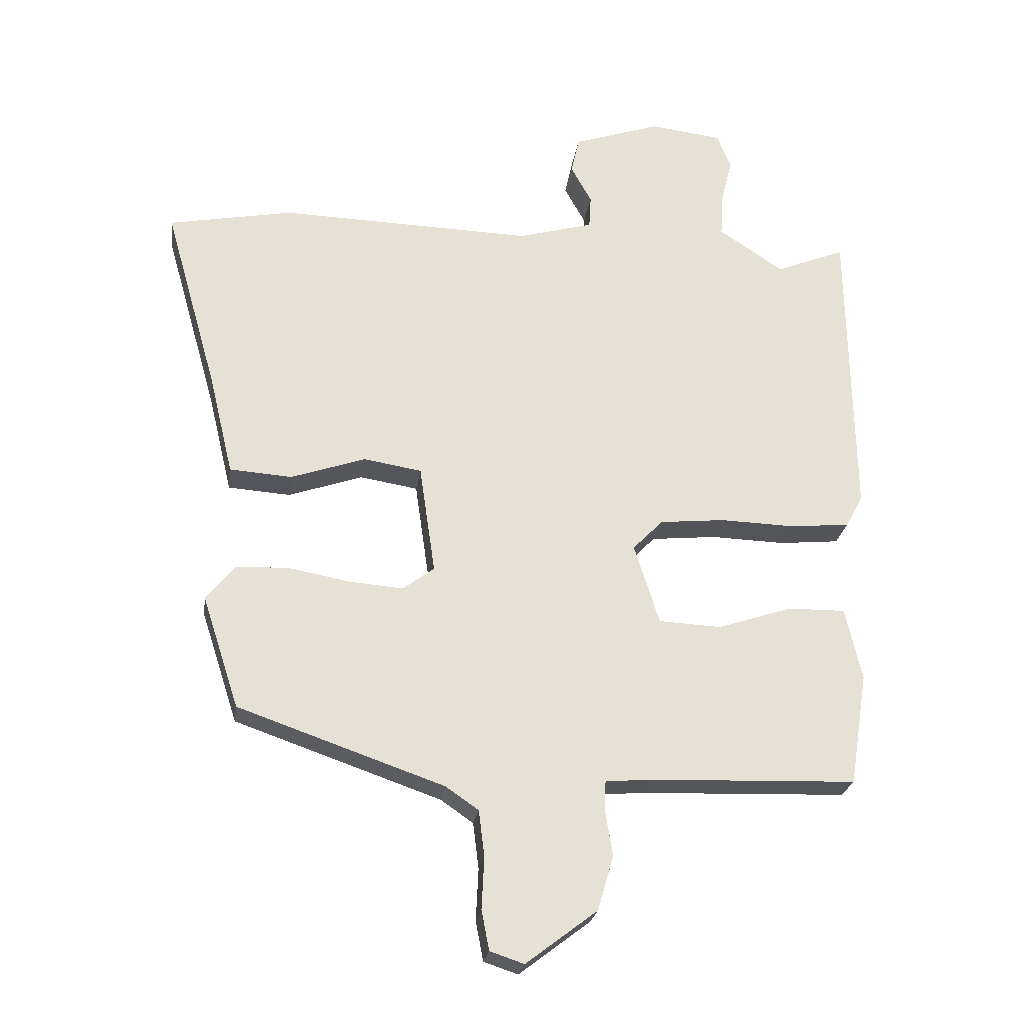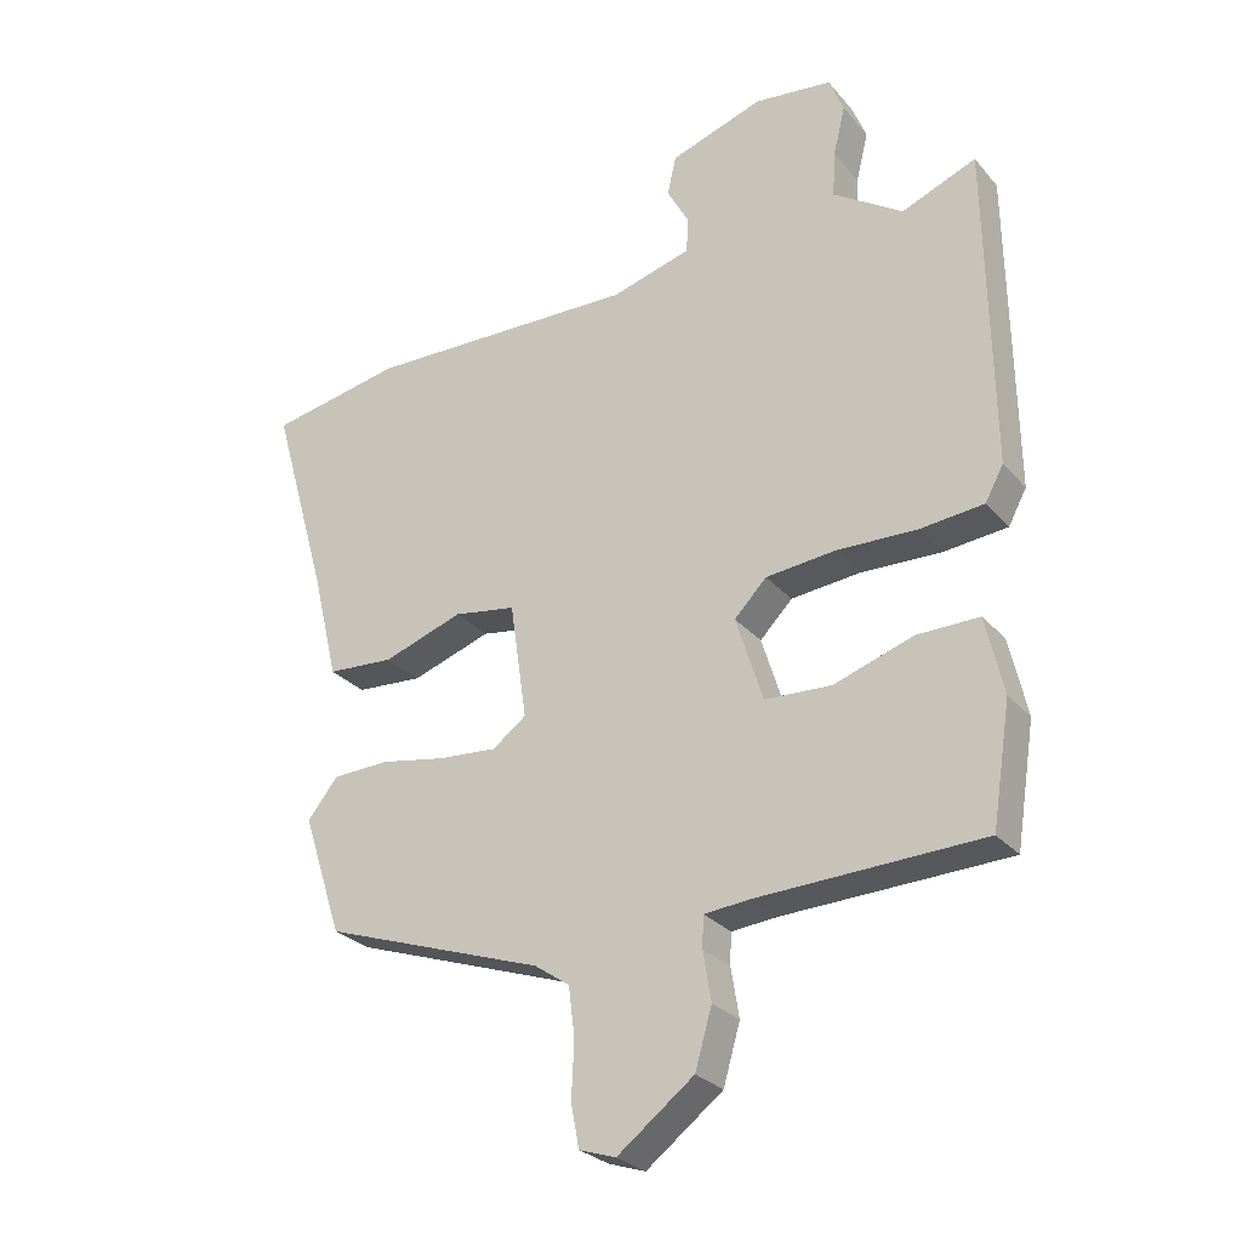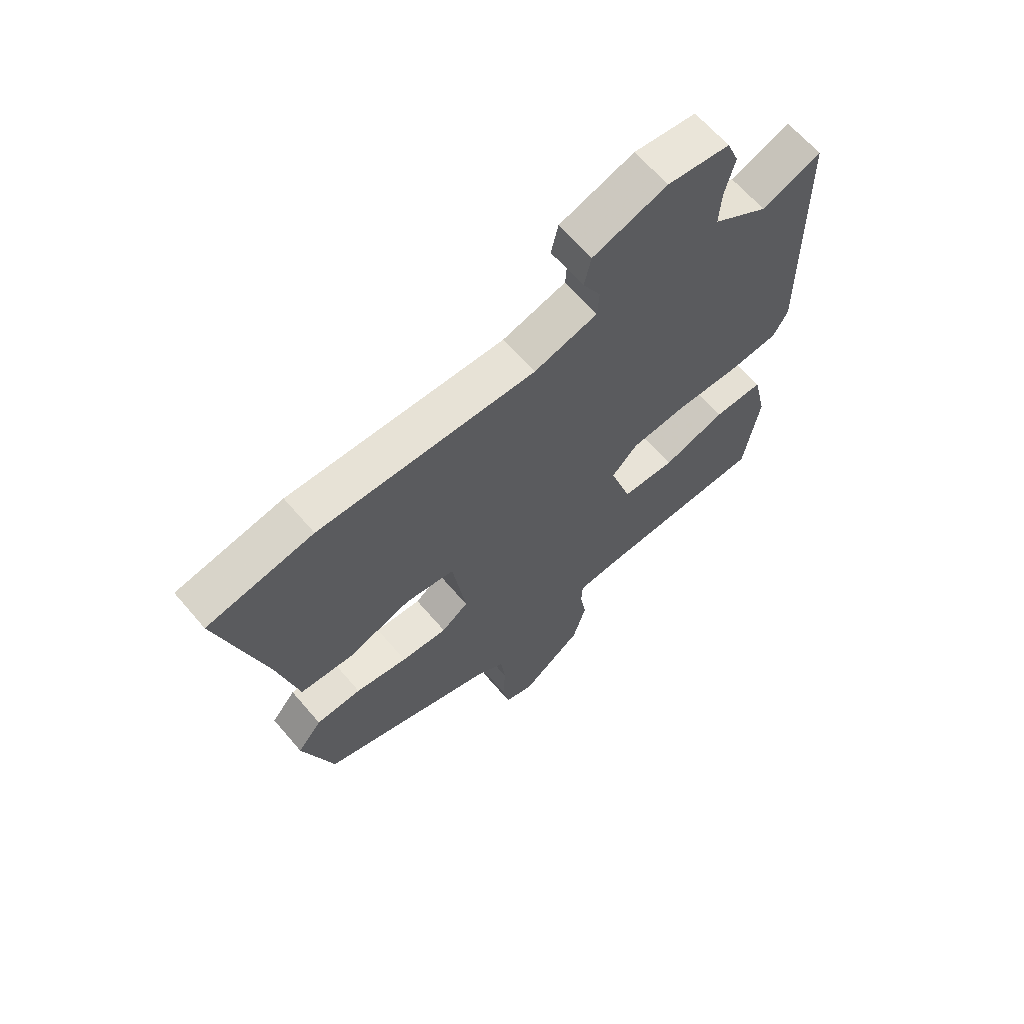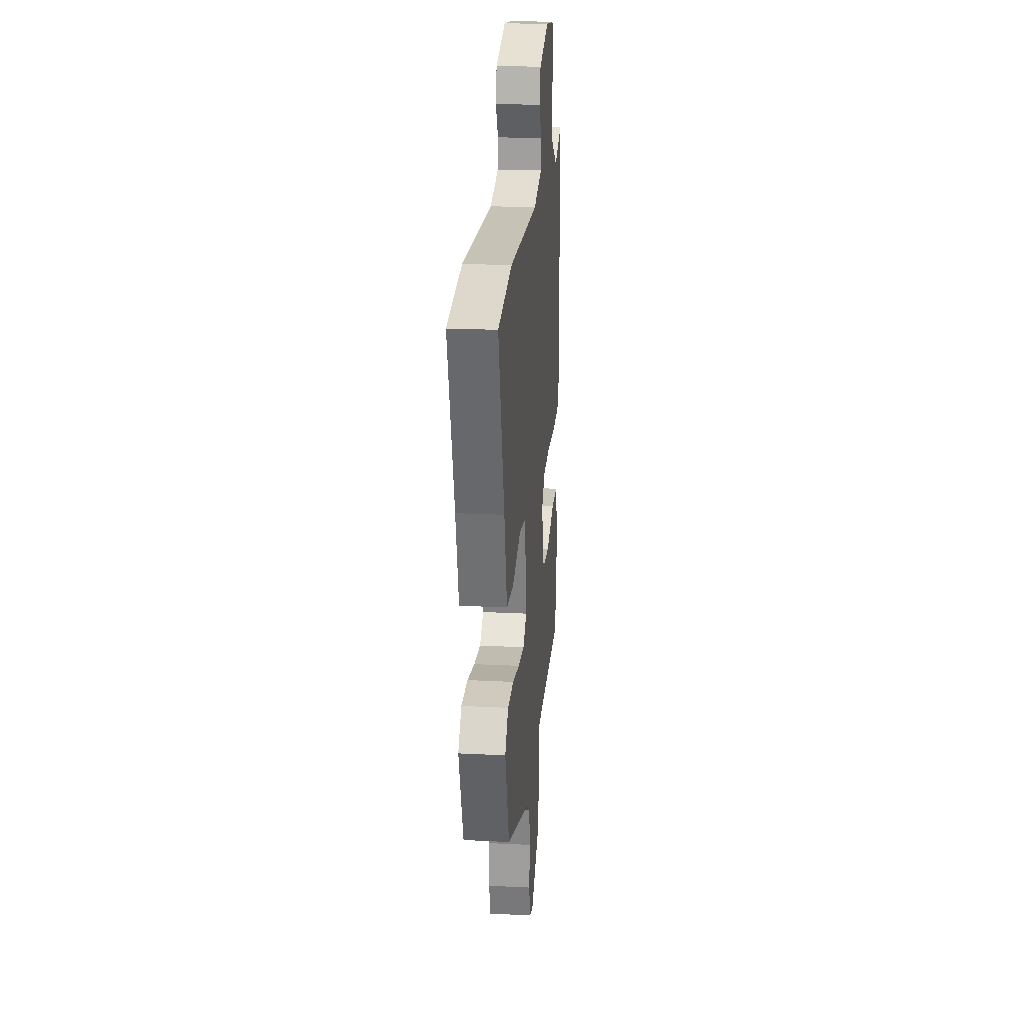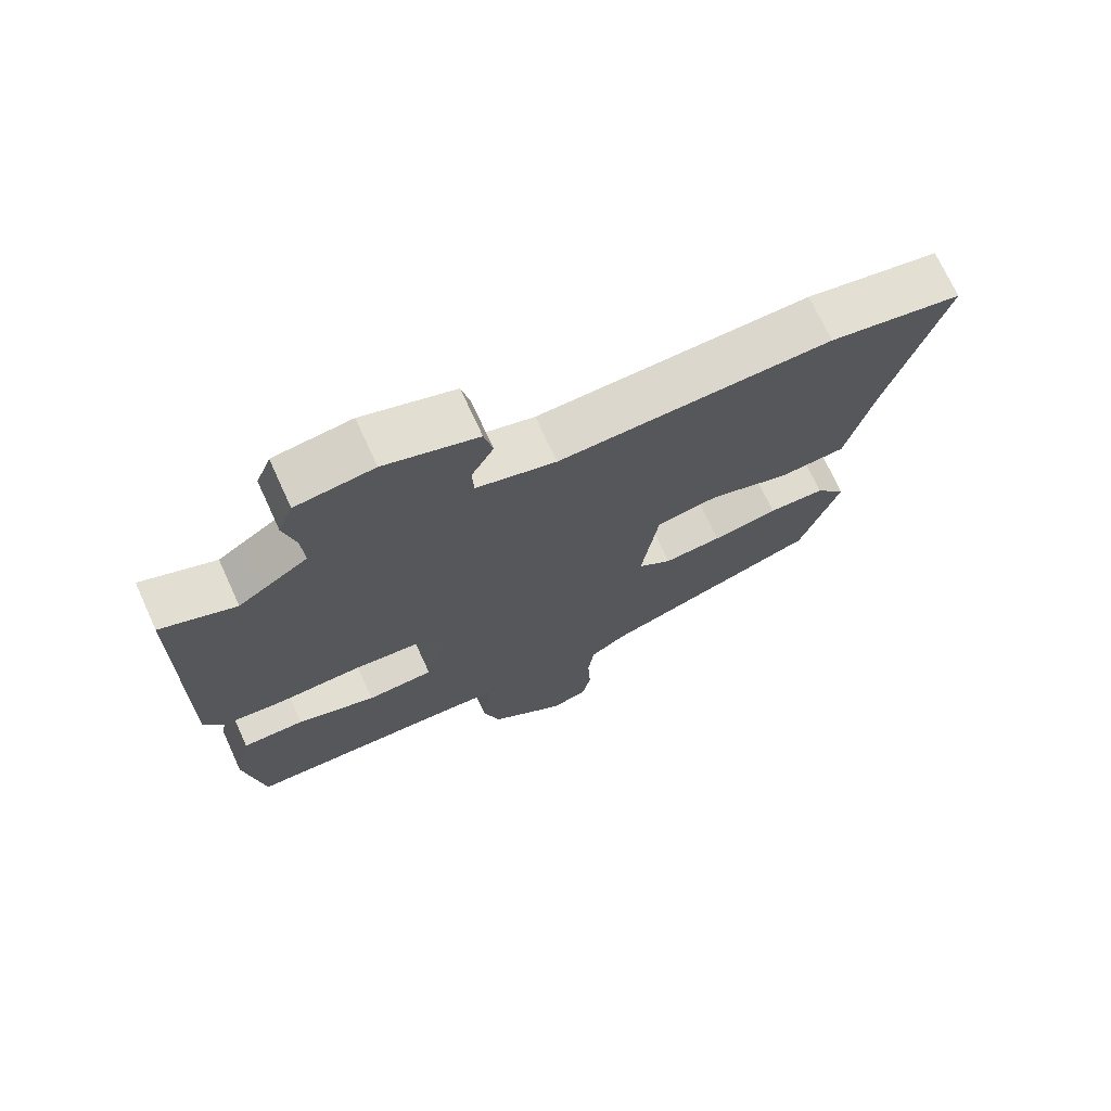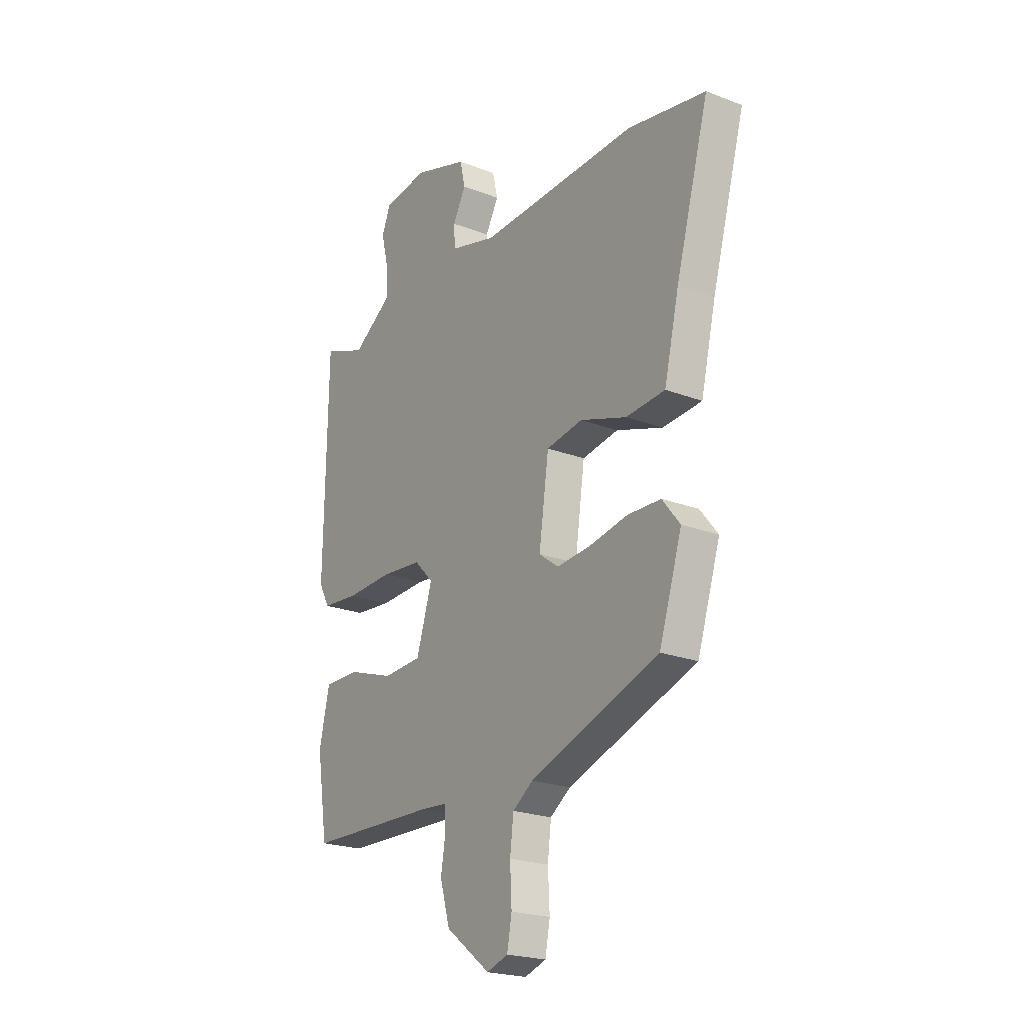
<metadata>
{"format":"obj","ext":"obj","renderer":"f3d","projection":"perspective","resolution":1024,"background":"white","views":[{"elev":-24.4,"azim":-8.0,"up":"+Z"},{"elev":-27.7,"azim":31.7,"up":"+Z"},{"elev":64.6,"azim":-40.5,"up":"+Z"},{"elev":21.0,"azim":-84.8,"up":"+Z"},{"elev":71.8,"azim":155.4,"up":"+Z"},{"elev":-22.2,"azim":-123.6,"up":"+Z"}]}
</metadata>
<code>
v -0.477 0.07 -0.383
v -0.535 0.07 -0.205
v -0.49 0.07 -0.149
v -0.406 0.07 -0.146
v -0.309 0.07 -0.164
v -0.223 0.07 -0.171
v -0.173 0.07 -0.134
v -0.198 0.07 0.039
v -0.29 0.07 0.054
v -0.408 0.07 0.014
v -0.507 0.07 0.021
v -0.545 0.07 0.18
v -0.629 0.07 0.476
v -0.432 0.07 0.513
v -0.028 0.07 0.501
v 0.09 0.07 0.534
v 0.093 0.07 0.586
v 0.06 0.07 0.646
v 0.073 0.07 0.704
v 0.211 0.07 0.75
v 0.326 0.07 0.736
v 0.348 0.07 0.681
v 0.33 0.07 0.608
v 0.326 0.07 0.54
v 0.39 0.07 0.498
v 0.429 0.07 0.472
v 0.539 0.07 0.516
v 0.546 0.07 0.037
v 0.519 0.07 -0.013
v 0.425 0.07 -0.022
v 0.306 0.07 -0.018
v 0.203 0.07 -0.028
v 0.155 0.07 -0.077
v 0.195 0.07 -0.204
v 0.294 0.07 -0.209
v 0.411 0.07 -0.17
v 0.503 0.07 -0.169
v 0.529 0.07 -0.284
v 0.501 0.07 -0.461
v 0.17 0.07 -0.472
v 0.101 0.07 -0.478
v 0.099 0.07 -0.524
v 0.111 0.07 -0.597
v 0.086 0.07 -0.683
v -0.027 0.07 -0.769
v -0.081 0.07 -0.751
v -0.093 0.07 -0.688
v -0.089 0.07 -0.606
v -0.098 0.07 -0.533
v -0.15 0.07 -0.497
v -0.477 0 -0.383
v -0.535 0 -0.205
v -0.49 0 -0.149
v -0.406 0 -0.146
v -0.309 0 -0.164
v -0.223 0 -0.171
v -0.173 0 -0.134
v -0.198 0 0.039
v -0.29 0 0.054
v -0.408 0 0.014
v -0.507 0 0.021
v -0.545 0 0.18
v -0.629 0 0.476
v -0.432 0 0.513
v -0.028 0 0.501
v 0.09 0 0.534
v 0.093 0 0.586
v 0.06 0 0.646
v 0.073 0 0.704
v 0.211 0 0.75
v 0.326 0 0.736
v 0.348 0 0.681
v 0.33 0 0.608
v 0.326 0 0.54
v 0.39 0 0.498
v 0.429 0 0.472
v 0.539 0 0.516
v 0.546 0 0.037
v 0.519 0 -0.013
v 0.425 0 -0.022
v 0.306 0 -0.018
v 0.203 0 -0.028
v 0.155 0 -0.077
v 0.195 0 -0.204
v 0.294 0 -0.209
v 0.411 0 -0.17
v 0.503 0 -0.169
v 0.529 0 -0.284
v 0.501 0 -0.461
v 0.17 0 -0.472
v 0.101 0 -0.478
v 0.099 0 -0.524
v 0.111 0 -0.597
v 0.086 0 -0.683
v -0.027 0 -0.769
v -0.081 0 -0.751
v -0.093 0 -0.688
v -0.089 0 -0.606
v -0.098 0 -0.533
v -0.15 0 -0.497
f 46 47 48
f 45 46 48
f 44 45 48
f 43 44 48
f 42 43 48
f 41 42 48 49
f 38 39 40
f 37 38 40
f 36 37 40
f 35 36 40
f 34 35 40 41
f 41 49 50
f 34 41 50
f 33 34 50
f 29 30 31
f 28 29 31
f 27 28 31
f 26 27 31
f 26 31 32
f 25 26 32
f 24 25 32
f 23 24 32 33
f 21 22 23
f 20 21 23
f 19 20 23
f 18 19 23
f 17 18 23
f 16 17 23 33
f 12 13 14 15
f 12 15 16
f 11 12 16
f 10 11 16
f 9 10 16
f 8 9 16
f 7 8 16 33
f 3 4 5
f 2 3 5
f 1 2 5
f 50 1 5
f 50 5 6
f 6 7 33 50
f 98 97 96
f 98 96 95
f 98 95 94
f 98 94 93
f 98 93 92
f 99 98 92 91
f 90 89 88
f 90 88 87
f 90 87 86
f 90 86 85
f 91 90 85 84
f 100 99 91
f 100 91 84
f 100 84 83
f 81 80 79
f 81 79 78
f 81 78 77
f 81 77 76
f 82 81 76
f 82 76 75
f 82 75 74
f 83 82 74 73
f 73 72 71
f 73 71 70
f 73 70 69
f 73 69 68
f 73 68 67
f 83 73 67 66
f 65 64 63 62
f 66 65 62
f 66 62 61
f 66 61 60
f 66 60 59
f 66 59 58
f 83 66 58 57
f 55 54 53
f 55 53 52
f 55 52 51
f 55 51 100
f 56 55 100
f 100 83 57 56
f 1 51 52 2
f 2 52 53 3
f 3 53 54 4
f 4 54 55 5
f 5 55 56 6
f 6 56 57 7
f 7 57 58 8
f 8 58 59 9
f 9 59 60 10
f 10 60 61 11
f 11 61 62 12
f 12 62 63 13
f 13 63 64 14
f 14 64 65 15
f 15 65 66 16
f 16 66 67 17
f 17 67 68 18
f 18 68 69 19
f 19 69 70 20
f 20 70 71 21
f 21 71 72 22
f 22 72 73 23
f 23 73 74 24
f 24 74 75 25
f 25 75 76 26
f 26 76 77 27
f 27 77 78 28
f 28 78 79 29
f 29 79 80 30
f 30 80 81 31
f 31 81 82 32
f 32 82 83 33
f 33 83 84 34
f 34 84 85 35
f 35 85 86 36
f 36 86 87 37
f 37 87 88 38
f 38 88 89 39
f 39 89 90 40
f 40 90 91 41
f 41 91 92 42
f 42 92 93 43
f 43 93 94 44
f 44 94 95 45
f 45 95 96 46
f 46 96 97 47
f 47 97 98 48
f 48 98 99 49
f 49 99 100 50
f 50 100 51 1

</code>
